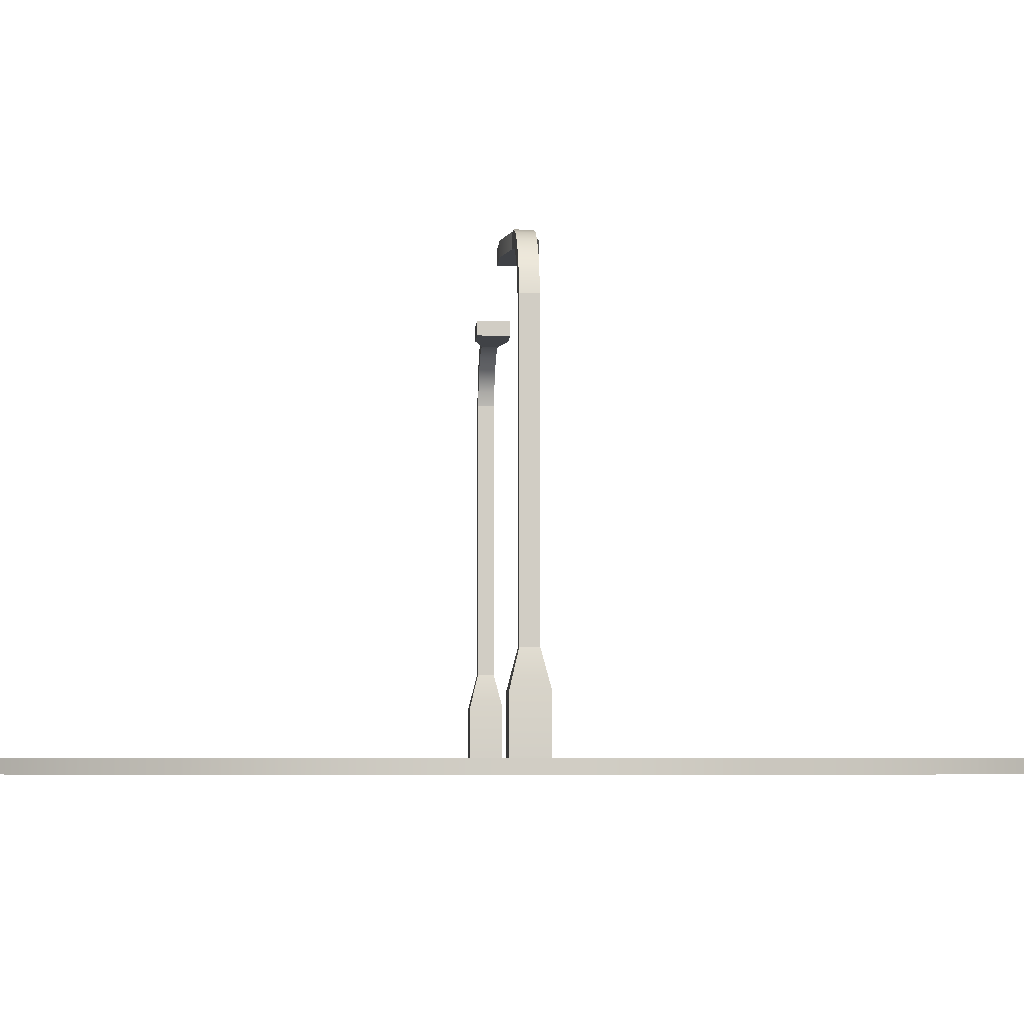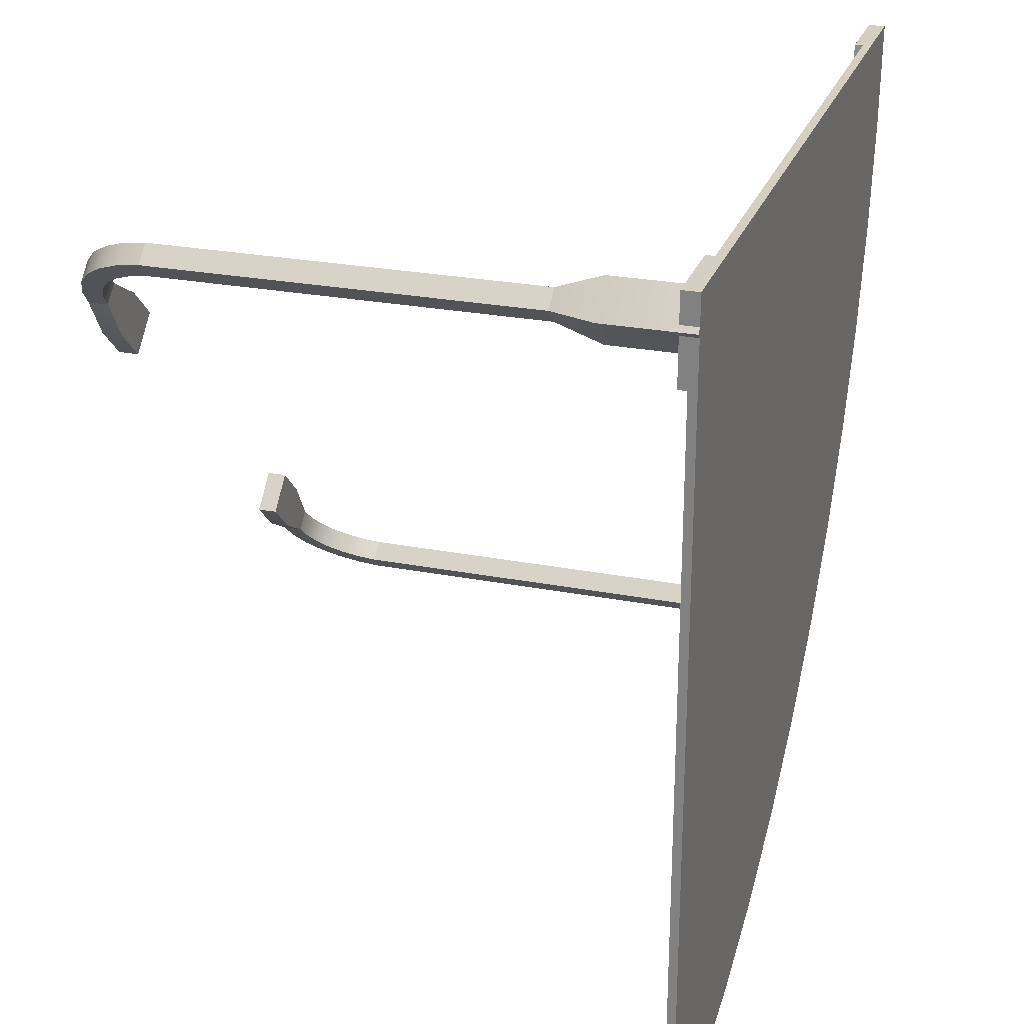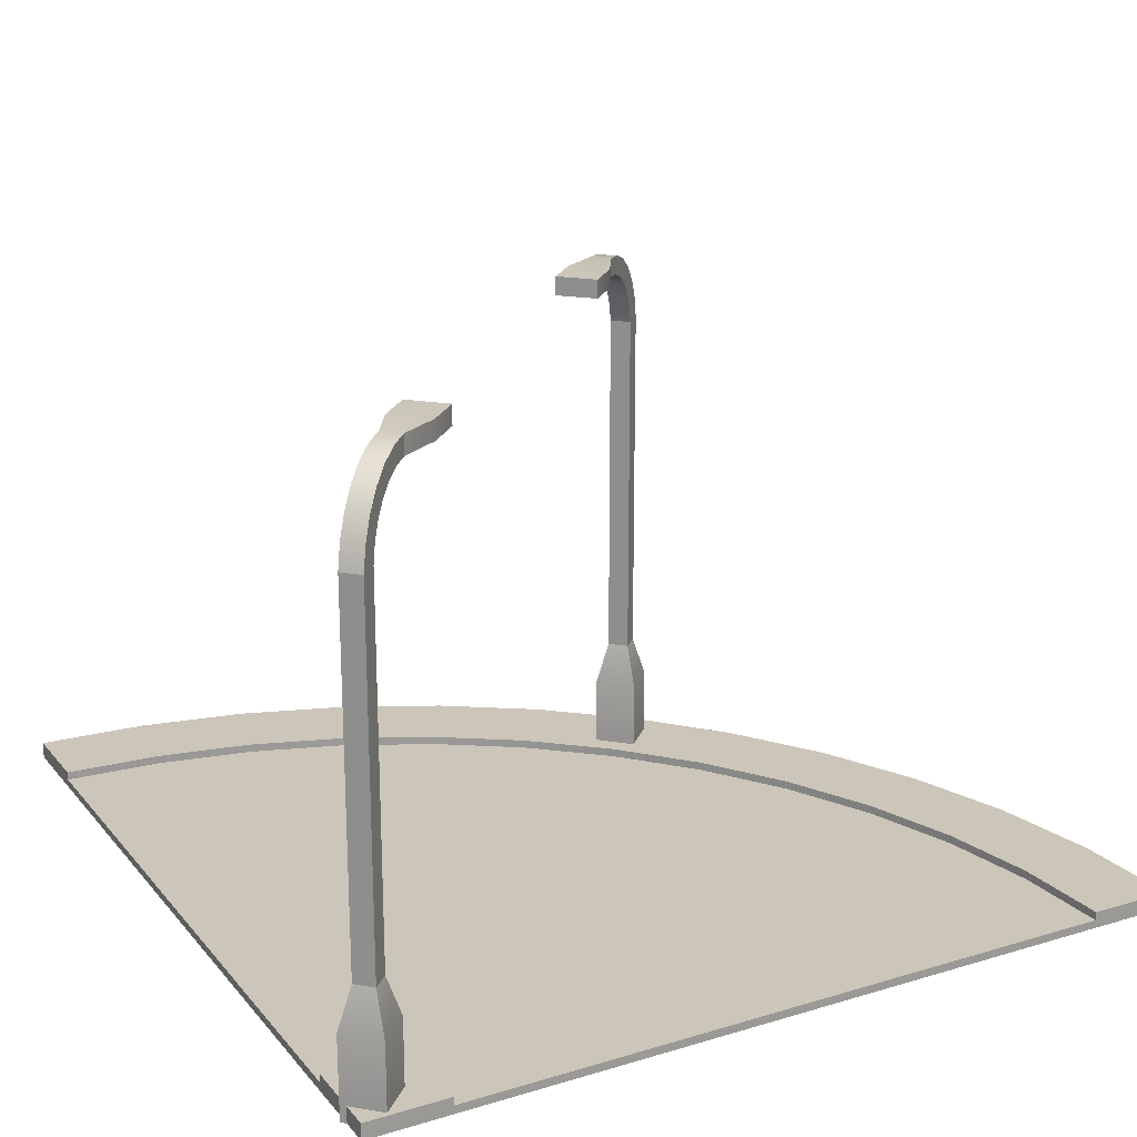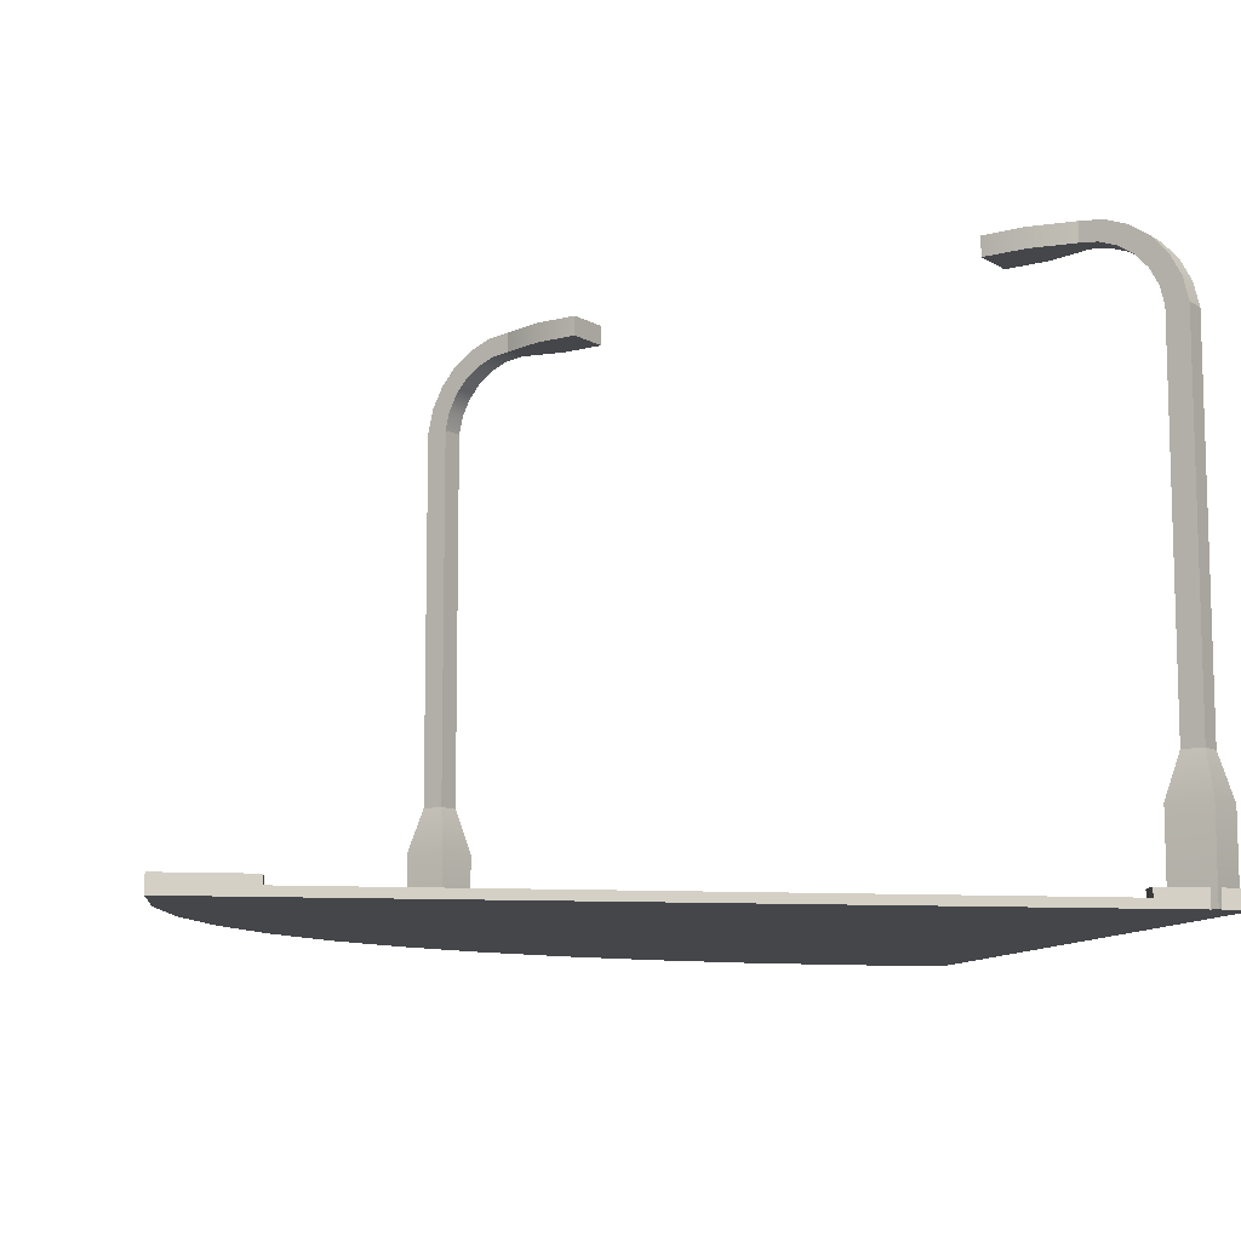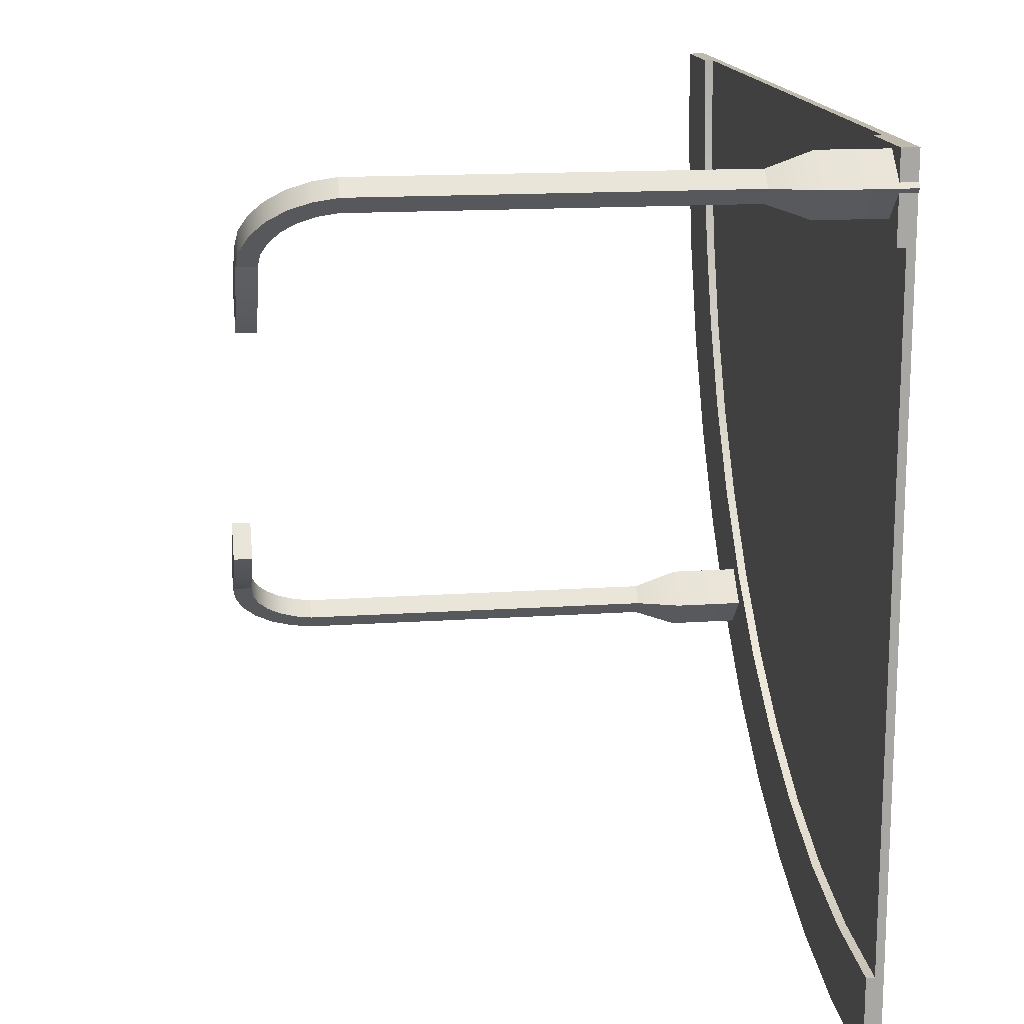
<metadata>
{"format":"obj","ext":"obj","renderer":"f3d","projection":"perspective","resolution":1024,"background":"white","views":[{"elev":-6.1,"azim":130.9,"up":"+Y"},{"elev":25.6,"azim":-72.7,"up":"+Z"},{"elev":20.8,"azim":-28.3,"up":"+Y"},{"elev":-9.9,"azim":-100.2,"up":"+Y"},{"elev":15.7,"azim":-98.1,"up":"+Z"}]}
</metadata>
<code>
g mergedBlocks
v -0.4081 0.1528 0.3805
v -0.4081 0.175 0.3805
v -0.4231 0.1502 0.3954
v -0.4273 0.1717 0.3997
v -0.4371 0.1426 0.4095
v -0.4454 0.162 0.4178
v -0.4495 0.1305 0.4218
v -0.4613 0.1464 0.4337
v -0.4595 0.1146 0.4318
v -0.4664 0.09569 0.4388
v -0.4742 0.1259 0.4465
v -0.47 0.075 0.4423
v -0.4877 0.075 0.46
v -0.4877 -0.35 0.46
v -0.4831 0.1016 0.4554
v -0.47 -0.35 0.4423
v -0.3905 0.175 0.3981
v -0.4097 0.1717 0.4173
v -0.4318 0.1305 0.4395
v -0.4418 0.1146 0.4495
v -0.47 -0.35 0.4777
v -0.4523 -0.35 0.46
v -0.47 -0.4 0.4954
v -0.4346 -0.4 0.46
v -0.4565 0.1259 0.4642
v -0.4654 0.1016 0.4731
v -0.4488 0.09569 0.4564
v -0.3816 0.175 0.3363
v -0.3463 0.175 0.3009
v -0.3463 0.175 0.3716
v -0.3109 0.175 0.3363
v -0.4054 0.1502 0.4131
v -0.4195 0.1426 0.4271
v -0.3816 0.1528 0.3363
v -0.3463 0.1528 0.3009
v -0.5054 -0.4 0.46
v -0.5054 -0.5 0.46
v -0.47 -0.4 0.4246
v -0.47 -0.5 0.4246
v -0.4437 0.1464 0.4513
v -0.4278 0.162 0.4354
v -0.4523 0.075 0.46
v -0.4346 -0.5 0.46
v -0.47 0.075 0.4777
v -0.3463 0.1528 0.3716
v -0.3109 0.1528 0.3363
v -0.3905 0.1528 0.3981
v -0.47 -0.5 0.4954
v 0.5 -0.5 0.5
v 0.5 -0.48 0.5
v 0.4914 -0.5 0.3695
v 0.4914 -0.48 0.3695
v 0.4659 -0.5 0.2412
v 0.4659 -0.48 0.2412
v 0.4239 -0.5 0.1173
v 0.4239 -0.48 0.1173
v 0.366 -0.5 0
v 0.366 -0.48 0
v 0.2934 -0.5 -0.1088
v 0.2934 -0.48 -0.1088
v 0.2071 -0.5 -0.2071
v 0.2071 -0.48 -0.2071
v 0.1088 -0.48 -0.2934
v 0.1088 -0.5 -0.2934
v 3.61e-16 -0.48 -0.366
v 3.61e-16 -0.5 -0.366
v -0.1173 -0.48 -0.4239
v -0.1173 -0.5 -0.4239
v -0.2412 -0.48 -0.4659
v -0.2412 -0.5 -0.4659
v -0.3695 -0.48 -0.4914
v -0.3695 -0.5 -0.4914
v -0.5 -0.48 -0.5
v -0.5 -0.5 -0.5
v -0.5 -0.48 -0.4
v -0.3825 -0.48 -0.3923
v -0.2671 -0.48 -0.3693
v -0.1556 -0.48 -0.3315
v -0.05 -0.48 -0.2794
v 0.04789 -0.48 -0.214
v 0.1364 -0.48 -0.1364
v 0.214 -0.48 -0.04789
v 0.2794 -0.48 0.05
v 0.3315 -0.48 0.1556
v 0.3693 -0.48 0.2671
v 0.3923 -0.48 0.3825
v 0.4 -0.48 0.5
v 0.214 -0.49 -0.04789
v 0.1364 -0.49 -0.1364
v -0.4 -0.49 0.5
v -0.4 -0.48 0.5
v -0.4009 -0.49 0.4869
v -0.4009 -0.48 0.4869
v 0.3693 -0.49 0.2671
v 0.3315 -0.49 0.1556
v -0.4076 -0.49 0.4617
v -0.4076 -0.48 0.4617
v -0.4134 -0.49 0.45
v -0.4134 -0.48 0.45
v -0.05 -0.49 -0.2794
v -0.1556 -0.49 -0.3315
v -0.4034 -0.49 0.4741
v -0.4034 -0.48 0.4741
v -0.5 -0.48 0.4
v -0.4869 -0.48 0.4009
v -0.5 -0.48 0.5
v -0.4741 -0.48 0.4034
v -0.4617 -0.48 0.4076
v -0.45 -0.48 0.4134
v -0.4391 -0.48 0.4207
v -0.4293 -0.48 0.4293
v -0.4207 -0.48 0.4391
v 0.4 -0.49 0.5
v 0.3923 -0.49 0.3825
v 0.2794 -0.49 0.05
v 0.04789 -0.49 -0.214
v -0.3825 -0.49 -0.3923
v -0.5 -0.49 -0.4
v -0.5 -0.5 0.5
v -0.4741 -0.49 0.4034
v -0.4869 -0.49 0.4009
v -0.4391 -0.49 0.4207
v -0.45 -0.49 0.4134
v -0.2671 -0.49 -0.3693
v -0.5 -0.49 0.4
v -0.4617 -0.49 0.4076
v -0.4293 -0.49 0.4293
v -0.4207 -0.49 0.4391
v 0.1042 0.1528 -0.09321
v 0.1042 0.175 -0.09321
v 0.1191 0.1502 -0.1081
v 0.1234 0.1717 -0.1124
v 0.1332 0.1426 -0.1222
v 0.1415 0.162 -0.1305
v 0.1456 0.1305 -0.1346
v 0.1574 0.1464 -0.1464
v 0.1555 0.1146 -0.1446
v 0.1625 0.09569 -0.1515
v 0.1702 0.1259 -0.1592
v 0.1661 0.075 -0.1551
v 0.1837 0.075 -0.1728
v 0.1837 -0.35 -0.1728
v 0.1792 0.1016 -0.1682
v 0.1661 -0.35 -0.1551
v 0.08652 0.175 -0.1109
v 0.1057 0.1717 -0.1301
v 0.1279 0.1305 -0.1523
v 0.1379 0.1146 -0.1622
v 0.1661 -0.35 -0.1904
v 0.1484 -0.35 -0.1728
v 0.1661 -0.4 -0.2081
v 0.1307 -0.4 -0.1728
v 0.1525 0.1259 -0.1769
v 0.1615 0.1016 -0.1859
v 0.1448 0.09569 -0.1692
v 0.07768 0.175 -0.04901
v 0.04232 0.175 -0.01366
v 0.04232 0.175 -0.08437
v 0.006966 0.175 -0.04901
v 0.1015 0.1502 -0.1258
v 0.1155 0.1426 -0.1399
v 0.07768 0.1528 -0.04901
v 0.04232 0.1528 -0.01366
v 0.2014 -0.4 -0.1728
v 0.2014 -0.5 -0.1728
v 0.1661 -0.4 -0.1374
v 0.1661 -0.5 -0.1374
v 0.1397 0.1464 -0.1641
v 0.1238 0.162 -0.1482
v 0.1484 0.075 -0.1728
v 0.1307 -0.5 -0.1728
v 0.1661 0.075 -0.1904
v 0.04232 0.1528 -0.08437
v 0.006966 0.1528 -0.04901
v 0.08652 0.1528 -0.1109
v 0.1661 -0.5 -0.2081
v -0.5 -0.49 -0.01
v -0.5 -0.49 -0.3
v -0.4334 -0.49 -0.005637
v -0.3956 -0.49 -0.2932
v -0.368 -0.49 0.007378
v -0.3048 -0.49 0.02882
v -0.2929 -0.49 -0.2727
v -0.245 -0.49 0.05833
v -0.1939 -0.49 -0.2391
v -0.1895 -0.49 0.09539
v -0.1394 -0.49 0.1394
v -0.1 -0.49 -0.1928
v -0.09539 -0.49 0.1895
v -0.05833 -0.49 0.245
v -0.02882 -0.49 0.3048
v -0.01299 -0.49 -0.1347
v -0.007378 -0.49 0.368
v 0.005637 -0.49 0.4334
v 0.01 -0.49 0.5
v 0.06569 -0.49 -0.06569
v 0.1347 -0.49 0.01299
v 0.1928 -0.49 0.1
v 0.2391 -0.49 0.1939
v 0.2727 -0.49 0.2929
v 0.2932 -0.49 0.3956
v 0.3 -0.49 0.5
v -0.5 -0.49 0.3
v -0.5 -0.49 0.01
v -0.4739 -0.49 0.3017
v -0.4482 -0.49 0.3068
v -0.436 -0.49 0.01419
v -0.4235 -0.49 0.3152
v -0.4 -0.49 0.3268
v -0.3782 -0.49 0.3413
v -0.3732 -0.49 0.0267
v -0.3586 -0.49 0.3586
v -0.3413 -0.49 0.3782
v -0.3268 -0.49 0.4
v -0.3152 -0.49 0.4235
v -0.3125 -0.49 0.0473
v -0.3068 -0.49 0.4482
v -0.3017 -0.49 0.4739
v -0.3 -0.49 0.5
v -0.255 -0.49 0.07565
v -0.2017 -0.49 0.1113
v -0.1535 -0.49 0.1535
v -0.1113 -0.49 0.2017
v -0.07565 -0.49 0.255
v -0.0473 -0.49 0.3125
v -0.0267 -0.49 0.3732
v -0.01419 -0.49 0.436
v -0.01 -0.49 0.5
f 3 2 1
f 2 3 4
f 4 3 5
f 4 5 6
f 6 5 7
f 6 7 8
f 8 7 9
f 8 9 10
f 8 10 11
f 11 10 12
f 15 14 13
f 11 14 15
f 12 14 11
f 14 12 16
f 4 17 2
f 17 4 18
f 20 7 19
f 7 20 9
f 23 22 21
f 22 23 24
f 15 25 11
f 25 15 26
f 27 9 20
f 9 27 10
f 2 29 28
f 17 29 2
f 30 29 17
f 29 30 31
f 32 5 3
f 5 32 33
f 29 34 28
f 34 29 35
f 38 37 36
f 37 38 39
f 24 16 22
f 16 24 38
f 40 6 8
f 6 40 41
f 28 1 2
f 1 28 34
f 42 10 27
f 10 42 12
f 43 38 24
f 38 43 39
f 13 26 15
f 26 13 44
f 41 4 6
f 4 41 18
f 14 44 13
f 44 14 21
f 36 21 14
f 21 36 23
f 46 30 45
f 30 46 31
f 47 3 1
f 3 47 32
f 22 12 42
f 12 22 16
f 46 29 31
f 29 46 35
f 16 36 14
f 36 16 38
f 43 23 48
f 23 43 24
f 11 40 8
f 40 11 25
f 33 7 5
f 7 33 19
f 21 26 44
f 21 25 26
f 22 25 21
f 42 25 22
f 27 25 42
f 27 40 25
f 20 40 27
f 19 40 20
f 19 41 40
f 33 41 19
f 33 18 41
f 32 18 33
f 32 17 18
f 17 32 47
f 37 23 36
f 23 37 48
f 45 17 47
f 17 45 30
f 51 50 49
f 50 51 52
f 53 52 51
f 52 53 54
f 55 54 53
f 54 55 56
f 57 56 55
f 56 57 58
f 59 58 57
f 58 59 60
f 61 60 59
f 60 61 62
f 62 64 63
f 64 62 61
f 63 66 65
f 66 63 64
f 65 68 67
f 68 65 66
f 67 70 69
f 70 67 68
f 69 72 71
f 72 69 70
f 72 73 71
f 73 72 74
f 76 73 75
f 76 71 73
f 77 71 76
f 77 69 71
f 78 69 77
f 78 67 69
f 79 67 78
f 79 65 67
f 80 65 79
f 80 63 65
f 81 63 80
f 81 62 63
f 82 62 81
f 83 62 82
f 83 60 62
f 84 60 83
f 84 58 60
f 85 58 84
f 86 58 85
f 86 56 58
f 87 56 86
f 87 54 56
f 87 52 54
f 52 87 50
f 81 88 82
f 88 81 89
f 92 91 90
f 91 92 93
f 84 94 85
f 94 84 95
f 98 97 96
f 97 98 99
f 78 100 79
f 100 78 101
f 96 103 102
f 103 96 97
f 102 93 92
f 93 102 103
f 106 105 104
f 106 107 105
f 106 108 107
f 106 109 108
f 106 110 109
f 106 111 110
f 106 112 111
f 106 99 112
f 106 97 99
f 106 103 97
f 106 93 103
f 93 106 91
f 86 113 87
f 113 86 114
f 85 114 86
f 114 85 94
f 82 115 83
f 115 82 88
f 80 89 81
f 89 80 116
f 75 117 76
f 117 75 118
f 79 116 80
f 116 79 100
f 72 119 74
f 70 119 72
f 68 119 70
f 66 119 68
f 64 119 66
f 61 119 64
f 59 119 61
f 57 119 59
f 55 119 57
f 53 119 55
f 51 119 53
f 119 51 49
f 83 95 84
f 95 83 115
f 120 105 107
f 105 120 121
f 122 109 110
f 109 122 123
f 77 101 78
f 101 77 124
f 76 124 77
f 124 76 117
f 121 104 105
f 104 121 125
f 126 107 108
f 107 126 120
f 123 108 109
f 108 123 126
f 127 110 111
f 110 127 122
f 127 112 128
f 112 127 111
f 128 99 98
f 99 128 112
f 131 130 129
f 130 131 132
f 132 131 133
f 132 133 134
f 134 133 135
f 134 135 136
f 136 135 137
f 136 137 138
f 136 138 139
f 139 138 140
f 143 142 141
f 139 142 143
f 140 142 139
f 142 140 144
f 132 145 130
f 145 132 146
f 148 135 147
f 135 148 137
f 151 150 149
f 150 151 152
f 143 153 139
f 153 143 154
f 155 137 148
f 137 155 138
f 130 157 156
f 145 157 130
f 158 157 145
f 157 158 159
f 160 133 131
f 133 160 161
f 157 162 156
f 162 157 163
f 166 165 164
f 165 166 167
f 152 144 150
f 144 152 166
f 168 134 136
f 134 168 169
f 156 129 130
f 129 156 162
f 170 138 155
f 138 170 140
f 171 166 152
f 166 171 167
f 141 154 143
f 154 141 172
f 169 132 134
f 132 169 146
f 142 172 141
f 172 142 149
f 164 149 142
f 149 164 151
f 174 158 173
f 158 174 159
f 175 131 129
f 131 175 160
f 150 140 170
f 140 150 144
f 174 157 159
f 157 174 163
f 144 164 142
f 164 144 166
f 171 151 176
f 151 171 152
f 139 168 136
f 168 139 153
f 161 135 133
f 135 161 147
f 149 154 172
f 149 153 154
f 150 153 149
f 170 153 150
f 155 153 170
f 155 168 153
f 148 168 155
f 147 168 148
f 147 169 168
f 161 169 147
f 161 146 169
f 160 146 161
f 160 145 146
f 145 160 175
f 165 151 164
f 151 165 176
f 173 145 175
f 145 173 158
f 35 1 34
f 35 47 1
f 46 47 35
f 47 46 45
f 163 129 162
f 163 175 129
f 174 175 163
f 175 174 173
f 43 37 39
f 37 43 48
f 171 165 167
f 165 171 176
f 179 178 177
f 179 180 178
f 181 180 179
f 182 180 181
f 182 183 180
f 184 183 182
f 184 185 183
f 186 185 184
f 187 185 186
f 187 188 185
f 189 188 187
f 190 188 189
f 191 188 190
f 191 192 188
f 193 192 191
f 194 192 193
f 195 192 194
f 195 196 192
f 195 197 196
f 195 198 197
f 195 199 198
f 195 200 199
f 195 201 200
f 201 195 202
f 205 204 203
f 206 204 205
f 206 207 204
f 208 207 206
f 209 207 208
f 210 207 209
f 210 211 207
f 212 211 210
f 213 211 212
f 214 211 213
f 215 211 214
f 215 216 211
f 217 216 215
f 218 216 217
f 219 216 218
f 219 220 216
f 219 221 220
f 219 222 221
f 219 223 222
f 219 224 223
f 219 225 224
f 219 226 225
f 219 227 226
f 227 219 228
f 106 90 91
f 119 90 106
f 219 195 228
f 90 195 219
f 195 90 202
f 90 119 202
f 113 50 87
f 119 113 202
f 113 49 50
f 49 113 119
f 75 73 118
f 104 119 106
f 125 119 104
f 203 119 125
f 204 119 203
f 177 119 204
f 178 119 177
f 118 119 178
f 118 74 119
f 74 118 73
f 121 203 125
f 120 203 121
f 120 205 203
f 126 205 120
f 123 205 126
f 123 206 205
f 122 206 123
f 127 206 122
f 127 208 206
f 128 208 127
f 98 208 128
f 96 208 98
f 102 208 96
f 92 208 102
f 92 209 208
f 90 209 92
f 90 210 209
f 90 212 210
f 90 213 212
f 90 214 213
f 90 215 214
f 90 217 215
f 90 218 217
f 218 90 219
f 180 118 178
f 180 117 118
f 183 117 180
f 183 124 117
f 185 124 183
f 185 101 124
f 188 101 185
f 188 100 101
f 192 100 188
f 192 116 100
f 196 116 192
f 197 116 196
f 197 89 116
f 198 89 197
f 198 88 89
f 199 88 198
f 200 88 199
f 200 115 88
f 201 115 200
f 202 115 201
f 202 95 115
f 202 94 95
f 202 114 94
f 114 202 113
f 207 177 204
f 207 179 177
f 211 179 207
f 211 181 179
f 216 181 211
f 216 182 181
f 220 182 216
f 220 184 182
f 221 184 220
f 221 186 184
f 222 186 221
f 222 187 186
f 223 187 222
f 223 189 187
f 224 189 223
f 224 190 189
f 225 190 224
f 225 191 190
f 226 191 225
f 227 191 226
f 227 193 191
f 228 193 227
f 228 194 193
f 194 228 195

</code>
